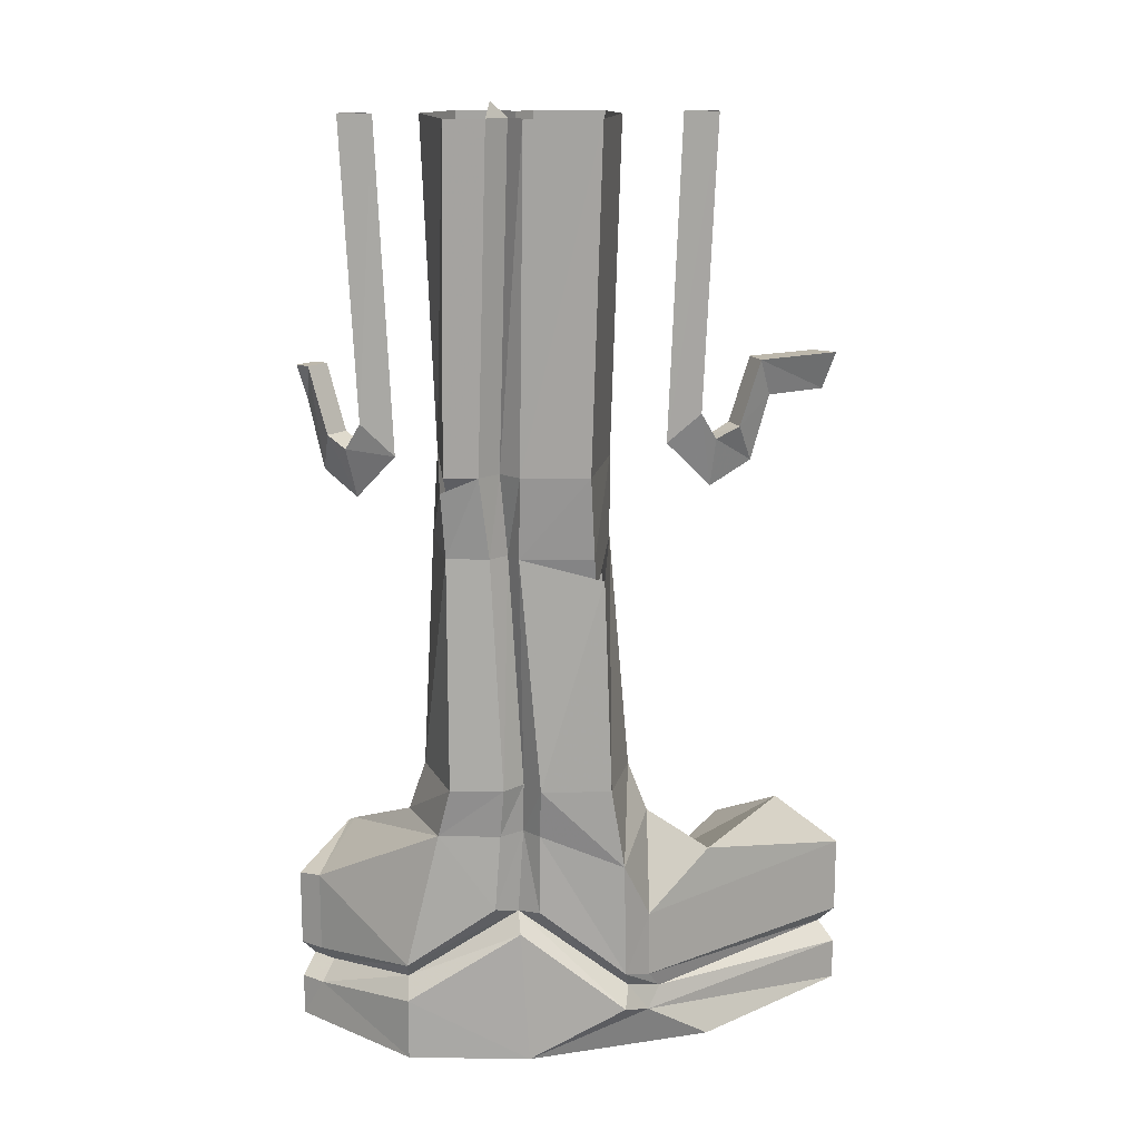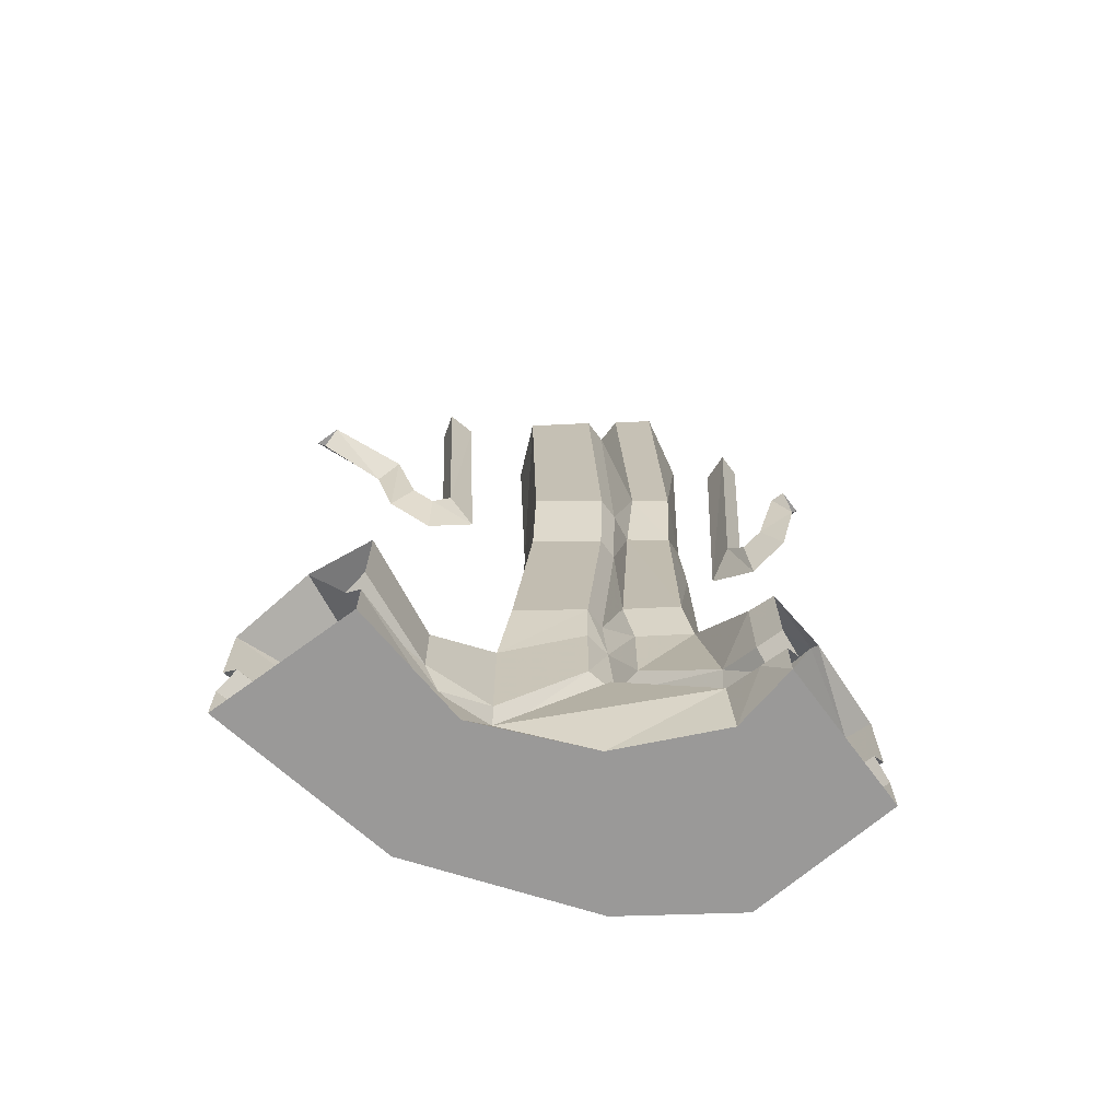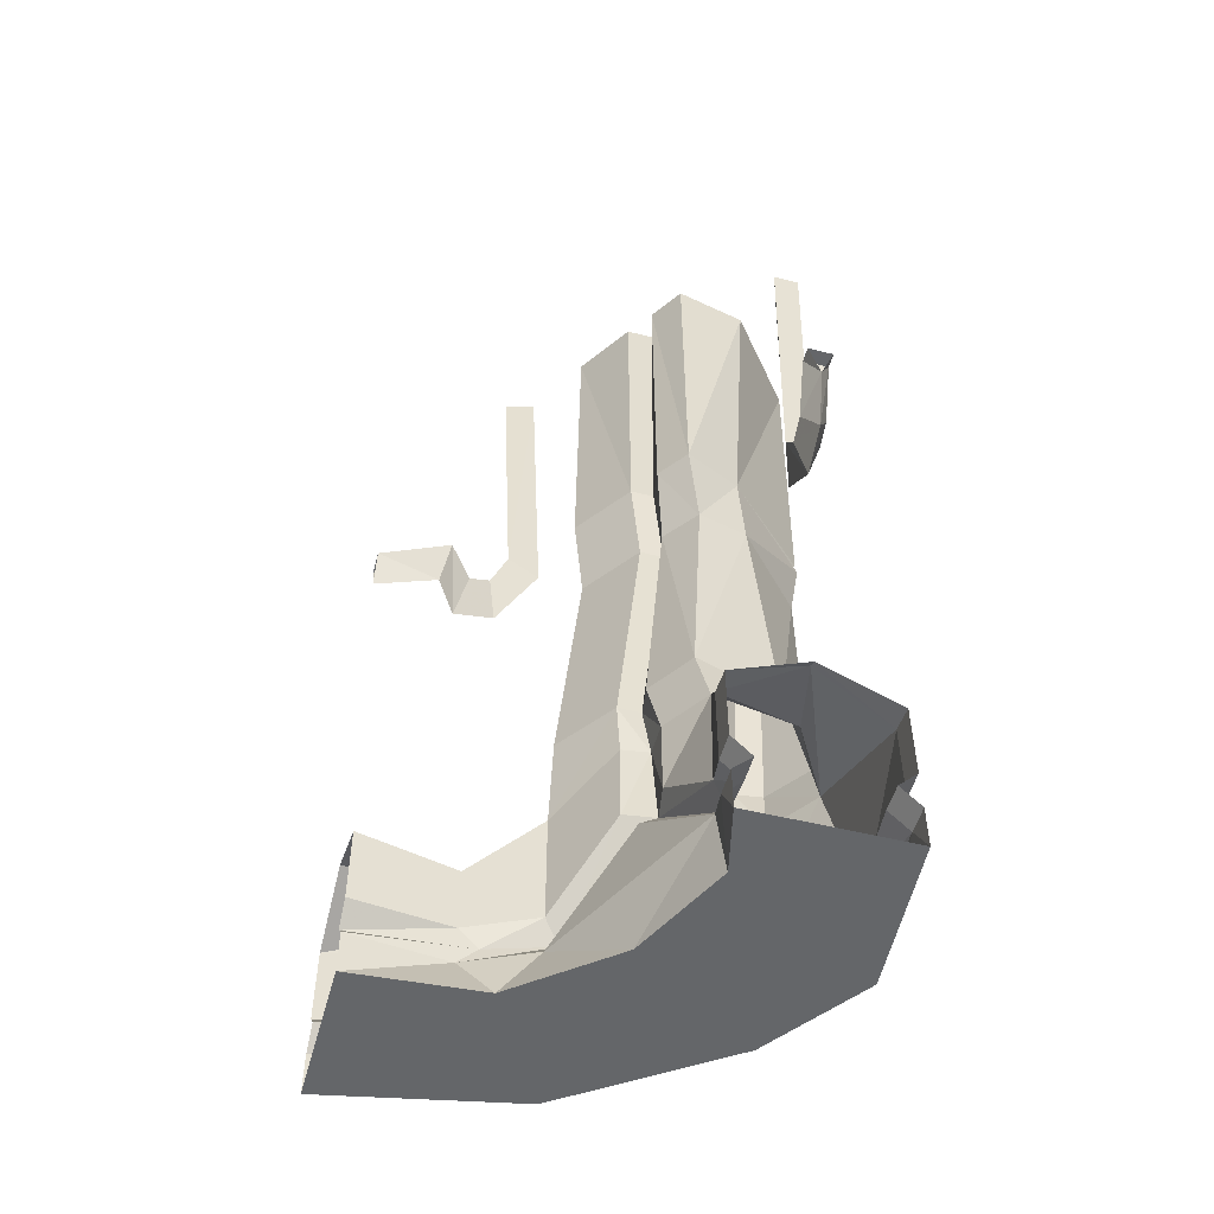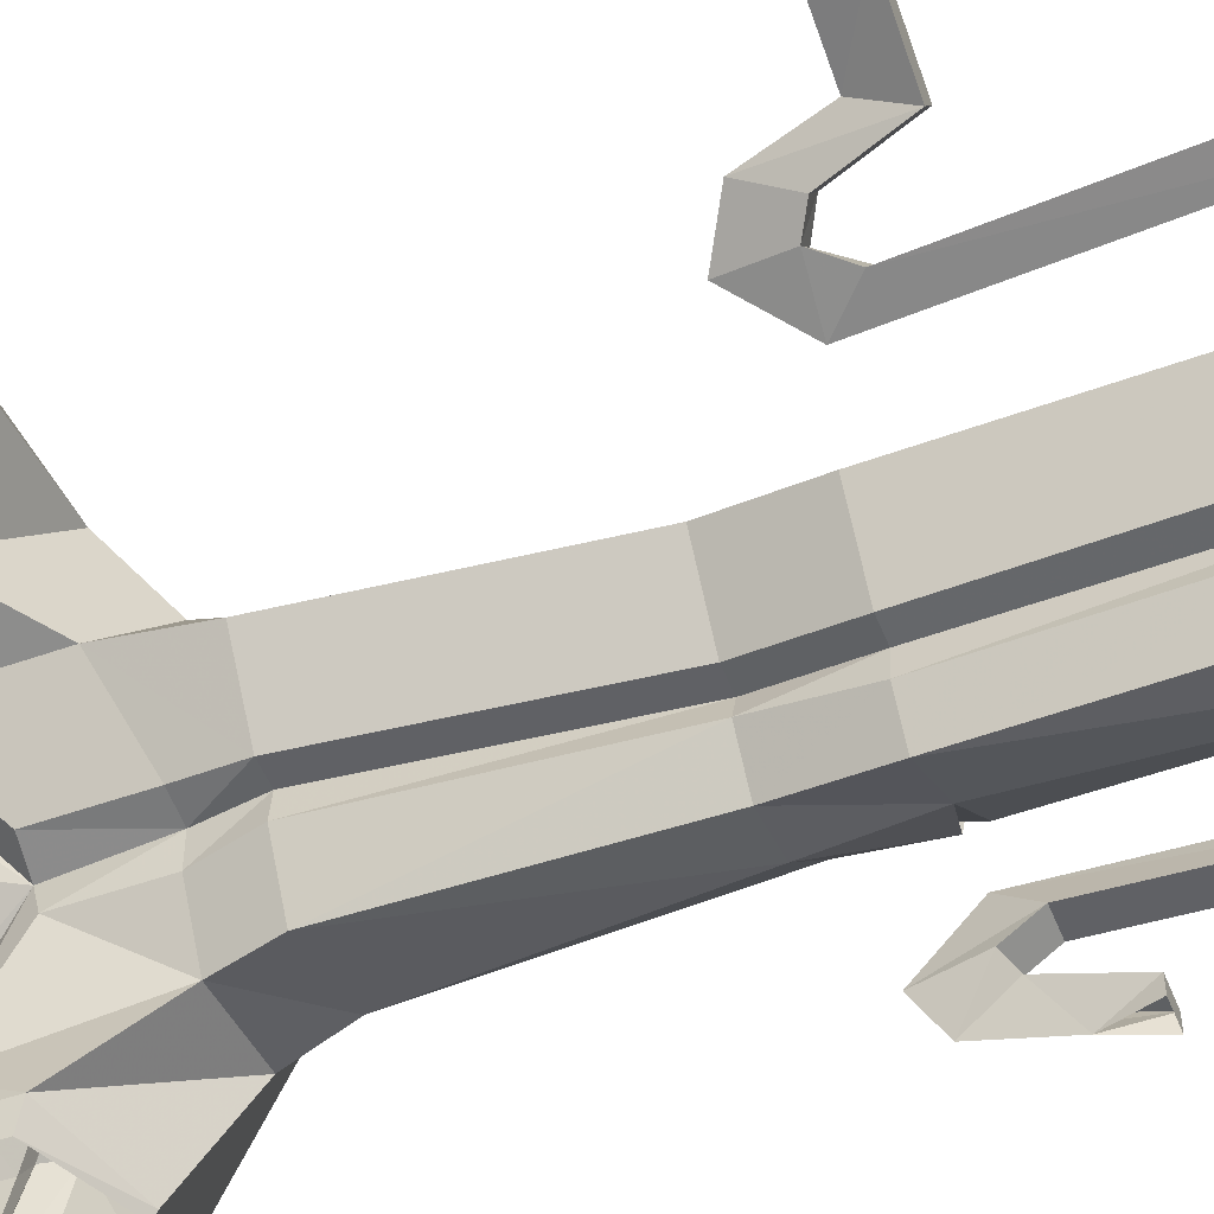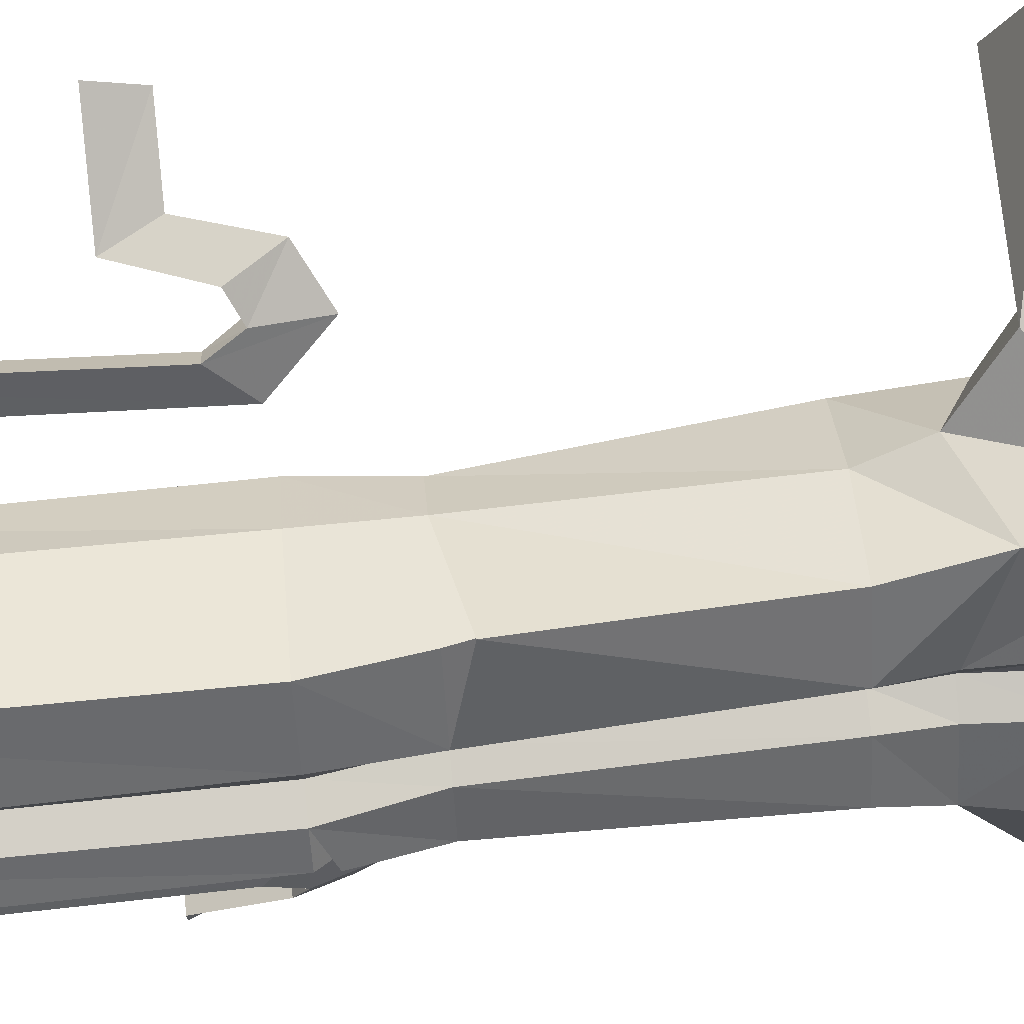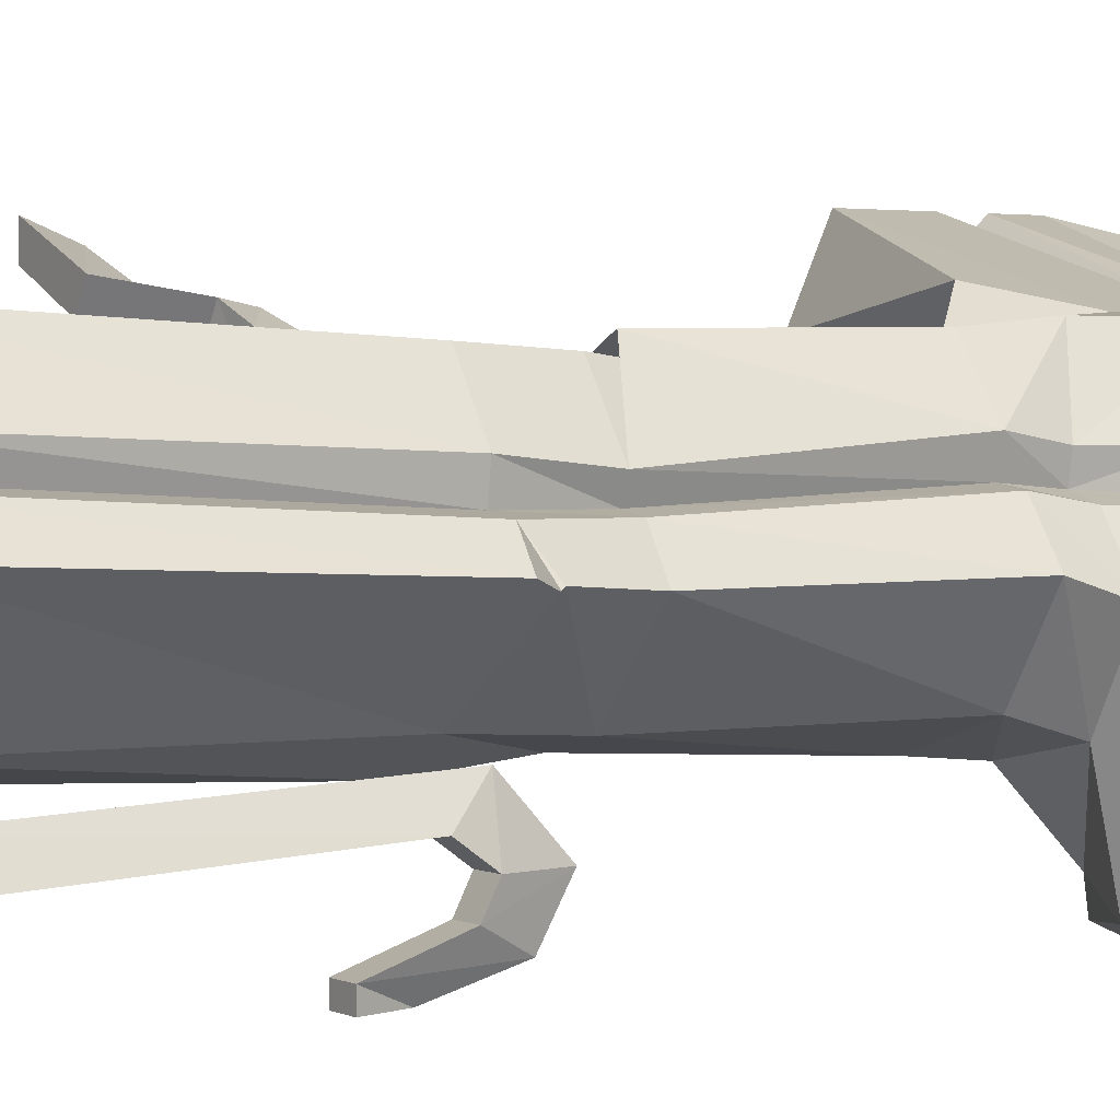
<metadata>
{"format":"obj","ext":"obj","renderer":"f3d","projection":"perspective","resolution":1024,"background":"white","views":[{"elev":14.7,"azim":-53.6,"up":"+Y"},{"elev":-69.1,"azim":126.5,"up":"+Y"},{"elev":-51.7,"azim":164.9,"up":"+Y"},{"elev":-50.8,"azim":111.3,"up":"+Z"},{"elev":73.1,"azim":-95.5,"up":"+Z"},{"elev":1.6,"azim":-120.7,"up":"+Z"}]}
</metadata>
<code>
v -0.3203 -0.6641 -0.09375
v -0.1484 -0.6562 -0.25
v -0.2891 -0.7109 -0.1094
v -0.2812 -0.6641 -0.03906
v -0.2891 0 -0.007812
v -0.3359 0 -0.07031
v -0.1875 0 -0.25
v -0.03125 -0.6641 -0.3047
v -0.05469 -0.8281 -0.2812
v -0.1562 -0.8281 -0.2578
v -0.3203 -0.6953 -0.1016
v -0.2969 -0.8281 -0.1094
v -0.25 -0.8281 -0.03906
v -0.2266 -0.6641 -0.03125
v -0.2344 0 0
v -0.2656 0.03125 -0.01562
v 0.03906 0 0.0625
v -0.1641 0 0.1641
v -0.1562 -0.6641 0.1328
v 0.04688 -0.6641 0.03125
v 0.125 0 -0.03906
v 0.1406 -0.6641 -0.07031
v 0.05469 -0.6641 -0.1875
v 0.04688 0 -0.1562
v 0.007812 -0.6641 -0.1875
v -0.007812 0 -0.1562
v 0.01562 -0.6641 -0.2422
v 0.007812 0 -0.2109
v -0.03906 0 -0.2812
v -0.2344 -0.6641 0.02344
v -0.25 0 0.04688
v -0.2031 -0.8281 -0.03125
v -0.2188 -0.8281 0.007812
v -0.1328 -0.8281 0.125
v 0.04688 -0.8281 0.03125
v 0.1172 -0.8281 -0.04688
v 0.03125 -0.8281 -0.1641
v -0.01562 -0.8281 -0.1641
v 0 -0.8281 -0.2109
v -0.1172 -1.297 0.1562
v 0.03906 -1.297 0.08594
v 0.1641 -1.297 -0.03906
v 0.07812 -1.297 -0.1562
v 0.03125 -1.297 -0.1562
v 0.03906 -1.297 -0.2109
v -0.02344 -1.297 -0.3047
v -0.2031 -1.297 -0.25
v -0.3047 -1.297 -0.1016
v -0.2422 -1.297 -0.01562
v -0.2031 -1.297 0.04688
v -0.1328 -0.8672 0.1484
v -0.1875 -1.297 -0.007812
v -0.1797 -1.398 -0.01562
v -0.1875 -1.398 0.03125
v -0.09375 -1.461 0.1719
v 0.0625 -1.398 0.1172
v 0.1641 -1.461 -0.007812
v 0.07031 -1.398 -0.1484
v 0.01562 -1.398 -0.1562
v 0.01562 -1.398 -0.2188
v -0.04688 -1.398 -0.3125
v -0.2188 -1.398 -0.2812
v -0.3047 -1.398 -0.1328
v -0.2344 -1.398 -0.03125
v -0.08594 -1.695 0.1719
v -0.1875 -1.562 0.03125
v -0.05469 -1.734 0.1562
v 0.02344 -1.758 0.1797
v -0.01562 -1.719 0.1797
v -0.01562 -1.586 0.1797
v 0.1406 -1.484 0.2188
v 0.3047 -1.586 0.03125
v 0.1641 -1.695 -0.007812
v 0.07031 -1.562 -0.1484
v 0.007812 -1.57 -0.1641
v 0.01562 -1.555 -0.2188
v -0.02344 -1.68 -0.3672
v -0.007812 -1.555 -0.4453
v -0.1641 -1.484 -0.4844
v -0.3203 -1.555 -0.4453
v -0.3438 -1.68 -0.1875
v -0.2422 -1.555 -0.03906
v 0.5 -1.562 0.3203
v 0.5 -1.492 0.1641
v 0.5 -1.562 0.007812
v 0.5 -1.719 0.007812
v 0.3047 -1.719 0.03125
v 0.2656 -1.758 0.03125
v 0.1328 -1.734 0.01562
v 0.1641 -1.773 -0.007812
v 0.04688 -1.609 -0.1797
v -0.02344 -1.758 -0.3672
v -0.05469 -1.719 -0.3438
v 0.5 -1.719 0.3203
v 0.5 -1.758 0.2812
v 0.5 -1.797 0.3203
v -0.01562 -1.797 0.1797
v 0.5 -1.883 0.3203
v 0.1094 -1.883 0.2422
v 0.2422 -1.883 -0.007812
v 0.5 -1.883 0.007812
v 0.3047 -1.797 0.03125
v 0.5 -1.797 0.007812
v 0.5 -1.758 0.04688
v -0.1172 -0.8984 0.1172
v -0.1875 -1.57 -0.02344
v -0.08594 -1.773 0.1719
v -0.3125 -1.719 -0.2109
v -0.2109 -1.609 0
v -0.2031 -1.883 0.01562
v 0.05469 -1.883 -0.1641
v -0.3203 -1.719 -0.4453
v -0.2812 -1.758 -0.4453
v -0.3203 -1.797 -0.4453
v -0.3438 -1.758 -0.1875
v -0.3438 -1.883 -0.1875
v -0.03906 -1.883 -0.3672
v -0.1641 -1.492 -0.5
v -0.3203 -1.562 -0.5
v -0.3203 -1.719 -0.5
v -0.2812 -1.758 -0.5
v -0.3203 -1.797 -0.5
v -0.3203 -1.883 -0.5
v -0.007812 -1.719 -0.4453
v -0.007812 -1.719 -0.5
v -0.007812 -1.562 -0.5
v -0.04688 -1.758 -0.4453
v -0.04688 -1.758 -0.5
v -0.007812 -1.797 -0.4453
v -0.007812 -1.797 -0.5
v -0.007812 -1.883 -0.5
v -0.2812 -0.5938 -0.3359
v -0.25 -0.6562 -0.2734
v -0.25 0 -0.3125
v -0.2812 0 -0.375
v -0.2266 -0.5938 -0.3359
v -0.2266 -0.6484 -0.375
v -0.2812 -0.6484 -0.375
v -0.25 -0.75 -0.375
v -0.2266 0 -0.375
v -0.25 -0.7031 -0.4609
v -0.2266 -0.625 -0.4219
v -0.2812 -0.625 -0.4219
v -0.2812 -0.4922 -0.4688
v -0.25 -0.5703 -0.5
v -0.2266 -0.4922 -0.4688
v -0.2266 -0.4922 -0.5
v -0.2812 -0.4922 -0.5
v 0.1797 -0.6562 0.07812
v 0.2109 -0.5938 0.1406
v 0.2344 0 0.1562
v 0.2031 0 0.09375
v 0.2422 -0.5938 0.09375
v 0.2734 -0.6484 0.1172
v 0.2578 -0.75 0.1328
v 0.2422 -0.6484 0.1562
v 0.2656 0 0.1094
v 0.2812 -0.625 0.1875
v 0.3125 -0.625 0.1406
v 0.3359 -0.7031 0.1797
v 0.3672 -0.5703 0.2031
v 0.3203 -0.4922 0.2109
v 0.3516 -0.4922 0.1641
v 0.5 -0.4922 0.2266
v 0.5 -0.5703 0.25
v 0.5 -0.4922 0.2812
f 1 2 3
f 1 3 4
f 75 89 90
f 75 90 91
f 75 91 92
f 75 92 93
f 95 68 96
f 96 68 97
f 103 102 88
f 103 88 104
f 34 33 105
f 34 105 35
f 106 107 67
f 106 108 109
f 106 109 107
f 107 97 67
f 67 97 68
f 102 90 89
f 102 89 88
f 108 113 114
f 108 114 115
f 108 115 109
f 113 121 122
f 113 122 114
f 93 129 127
f 127 130 128
f 130 127 129
f 92 129 93
f 1 4 5
f 1 5 6
f 1 6 2
f 2 6 7
f 2 7 8
f 4 14 15
f 4 15 5
f 5 15 16
f 17 18 19
f 17 19 20
f 17 20 21
f 21 20 22
f 21 22 23
f 21 23 24
f 24 23 25
f 24 25 26
f 26 25 27
f 26 27 28
f 28 27 8
f 28 8 29
f 29 8 7
f 30 18 31
f 30 31 14
f 30 19 18
f 14 31 15
f 2 8 9
f 2 9 10
f 2 10 11
f 11 10 12
f 4 13 14
f 30 14 32
f 30 32 33
f 20 19 34
f 20 34 35
f 20 35 22
f 22 35 36
f 23 37 38
f 23 38 25
f 25 38 39
f 25 39 27
f 35 40 41
f 35 41 36
f 36 41 42
f 37 43 44
f 37 44 38
f 38 44 45
f 38 45 39
f 9 46 10
f 10 46 47
f 10 47 12
f 12 47 48
f 13 49 32
f 13 32 14
f 51 40 35
f 50 33 52
f 50 52 53
f 50 53 54
f 40 55 41
f 41 55 56
f 41 56 42
f 42 56 57
f 43 58 59
f 43 59 44
f 44 59 60
f 44 60 45
f 46 61 47
f 47 61 62
f 47 62 48
f 48 62 63
f 49 64 52
f 49 52 32
f 32 52 33
f 65 66 67
f 65 67 68
f 65 68 69
f 55 70 56
f 56 70 71
f 56 71 57
f 57 71 72
f 58 74 59
f 59 74 75
f 59 75 76
f 59 76 60
f 61 78 62
f 62 78 79
f 62 79 63
f 63 79 80
f 64 82 53
f 64 53 52
f 71 70 83
f 71 83 84
f 71 84 72
f 72 84 85
f 73 87 88
f 73 88 89
f 73 89 74
f 74 89 75
f 75 93 77
f 75 77 76
f 94 69 95
f 95 69 68
f 96 97 98
f 98 97 99
f 98 99 100
f 98 100 101
f 101 100 102
f 101 102 103
f 104 88 87
f 104 87 86
f 106 67 66
f 106 66 53
f 106 53 82
f 106 82 81
f 106 81 108
f 107 109 110
f 107 110 97
f 97 110 99
f 99 110 111
f 99 111 100
f 100 111 90
f 100 90 102
f 66 54 53
f 81 112 113
f 81 113 108
f 109 115 110
f 110 115 116
f 110 116 117
f 110 117 111
f 111 117 92
f 111 92 90
f 90 92 91
f 80 79 118
f 80 118 119
f 112 120 121
f 112 121 113
f 114 122 123
f 114 123 116
f 114 116 115
f 78 126 79
f 79 126 118
f 124 77 127
f 124 127 128
f 124 128 125
f 93 127 77
f 130 129 131
f 131 129 117
f 131 117 116
f 131 116 123
f 117 129 92
f 11 12 4
f 4 12 13
f 30 33 19
f 22 36 37
f 22 37 23
f 27 39 9
f 27 9 8
f 36 42 43
f 36 43 37
f 39 45 46
f 39 46 9
f 12 48 13
f 13 48 49
f 33 50 51
f 51 50 40
f 50 54 55
f 50 55 40
f 42 57 43
f 43 57 58
f 45 60 61
f 45 61 46
f 48 63 49
f 49 63 64
f 65 55 54
f 65 54 66
f 65 69 70
f 65 70 55
f 57 72 73
f 57 73 58
f 58 73 74
f 60 76 61
f 61 76 77
f 61 77 78
f 63 80 81
f 63 81 82
f 63 82 64
f 72 85 86
f 72 86 87
f 72 87 73
f 94 70 69
f 19 33 34
f 70 94 83
f 81 80 112
f 80 119 120
f 80 120 112
f 77 124 78
f 78 124 125
f 78 125 126
f 132 133 134
f 132 134 135
f 132 135 136
f 133 136 140
f 133 140 134
f 136 135 140
f 149 150 151
f 149 151 152
f 149 152 153
f 150 153 157
f 150 157 151
f 153 152 157
f 132 136 137
f 132 137 138
f 132 138 133
f 133 138 139
f 133 139 136
f 139 137 136
f 149 153 154
f 149 154 155
f 149 155 150
f 150 155 156
f 150 156 153
f 156 154 153
f 137 139 141
f 137 141 142
f 137 142 138
f 138 142 143
f 138 143 139
f 139 143 141
f 154 156 158
f 154 158 159
f 154 159 155
f 155 159 160
f 155 160 156
f 156 160 158
f 141 143 144
f 141 144 145
f 141 145 142
f 142 145 146
f 142 146 143
f 143 146 144
f 158 160 161
f 158 161 162
f 158 162 159
f 159 162 163
f 159 163 160
f 160 163 161
f 144 146 147
f 144 147 148
f 144 148 145
f 145 147 146
f 161 163 164
f 161 164 165
f 161 165 162
f 162 165 166
f 162 166 163
f 163 166 164

</code>
